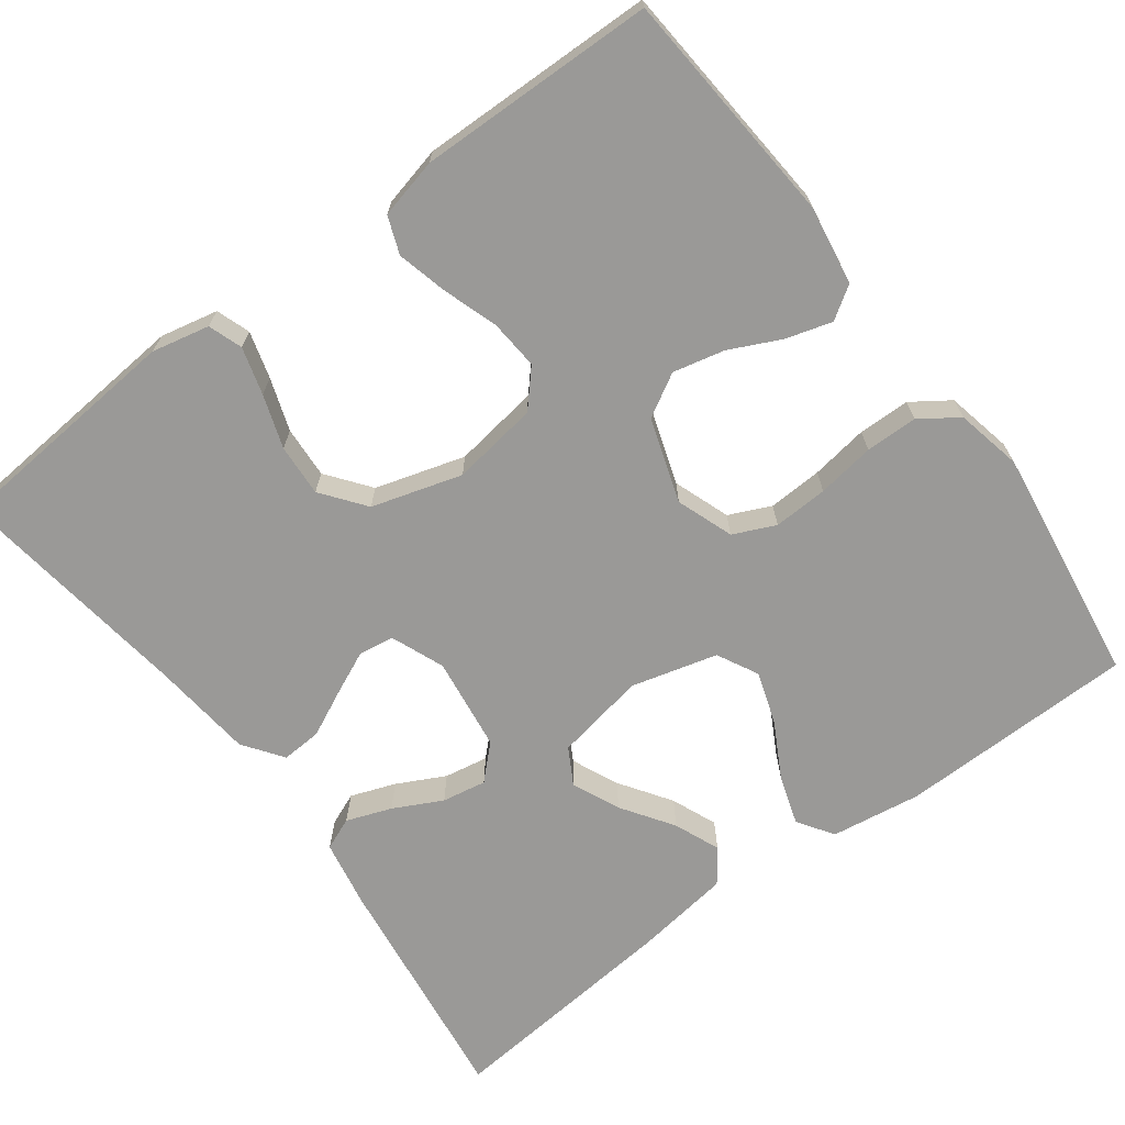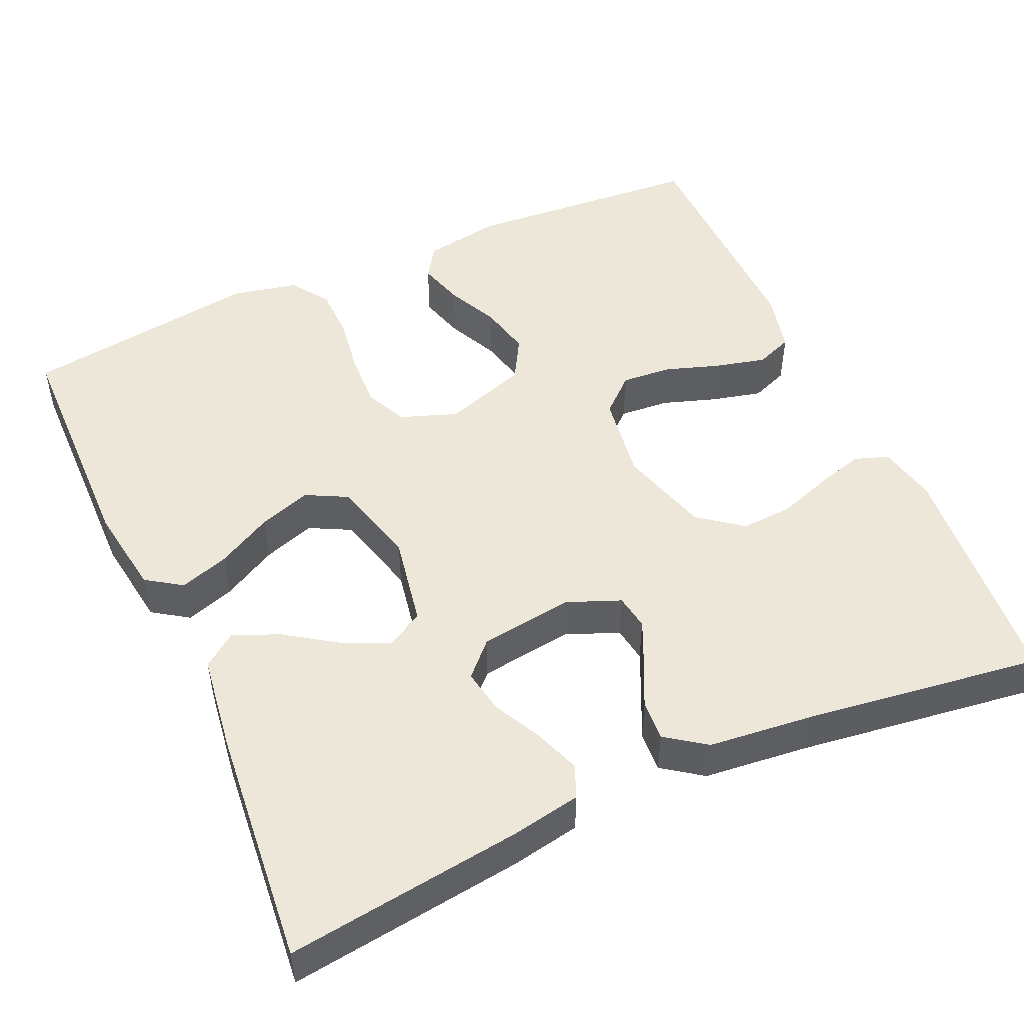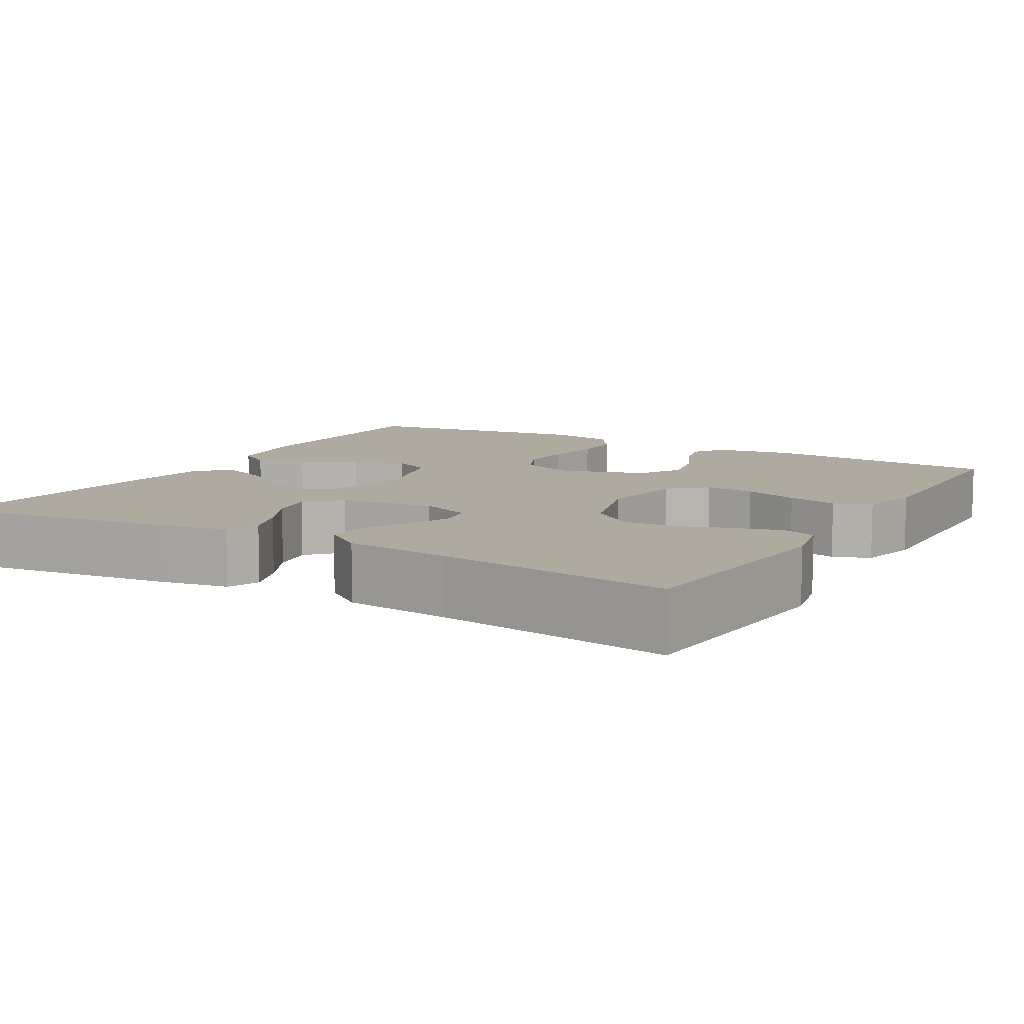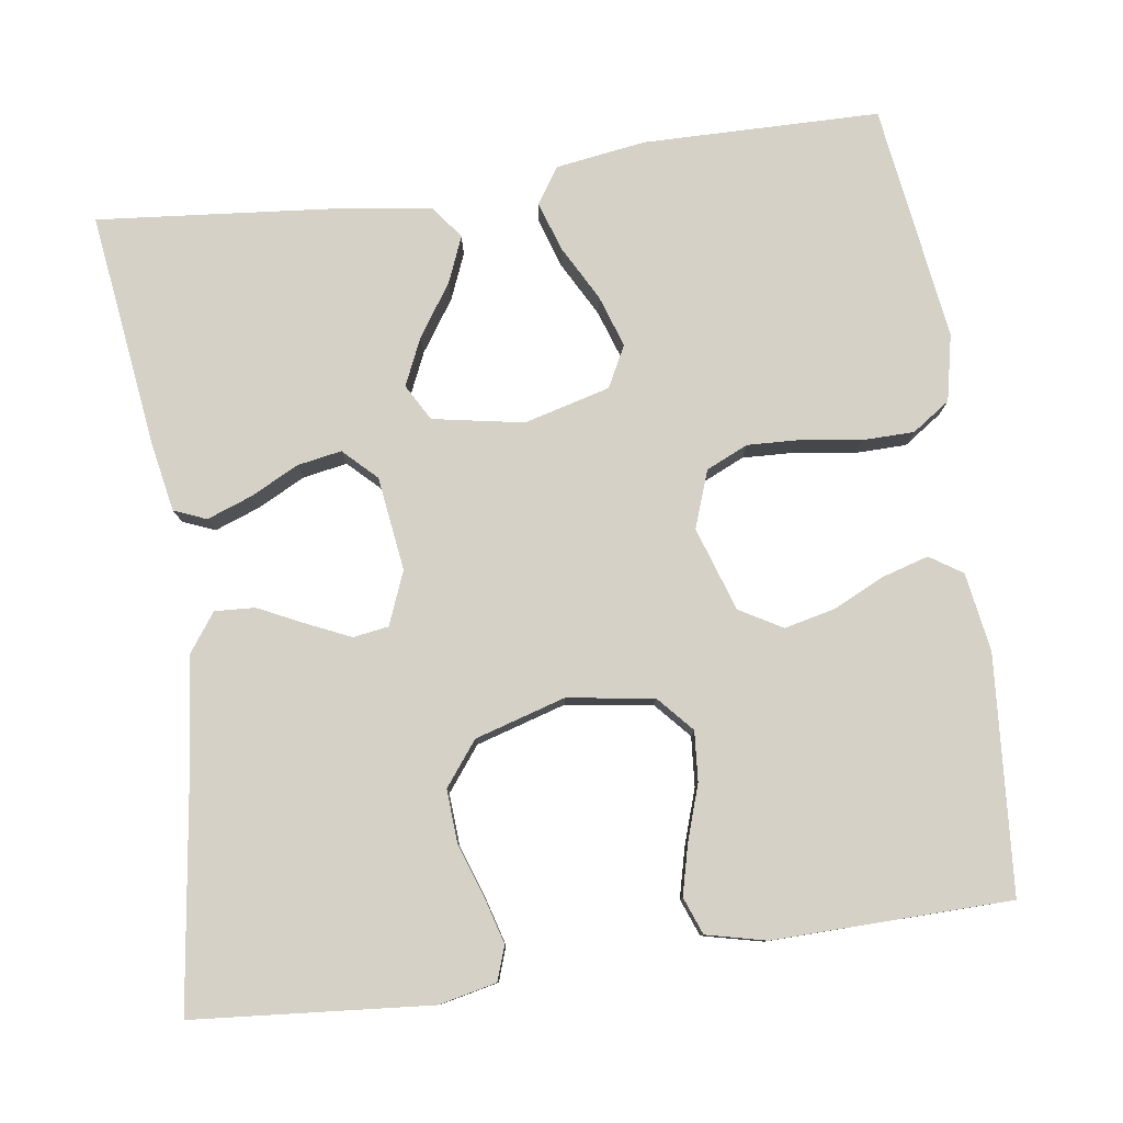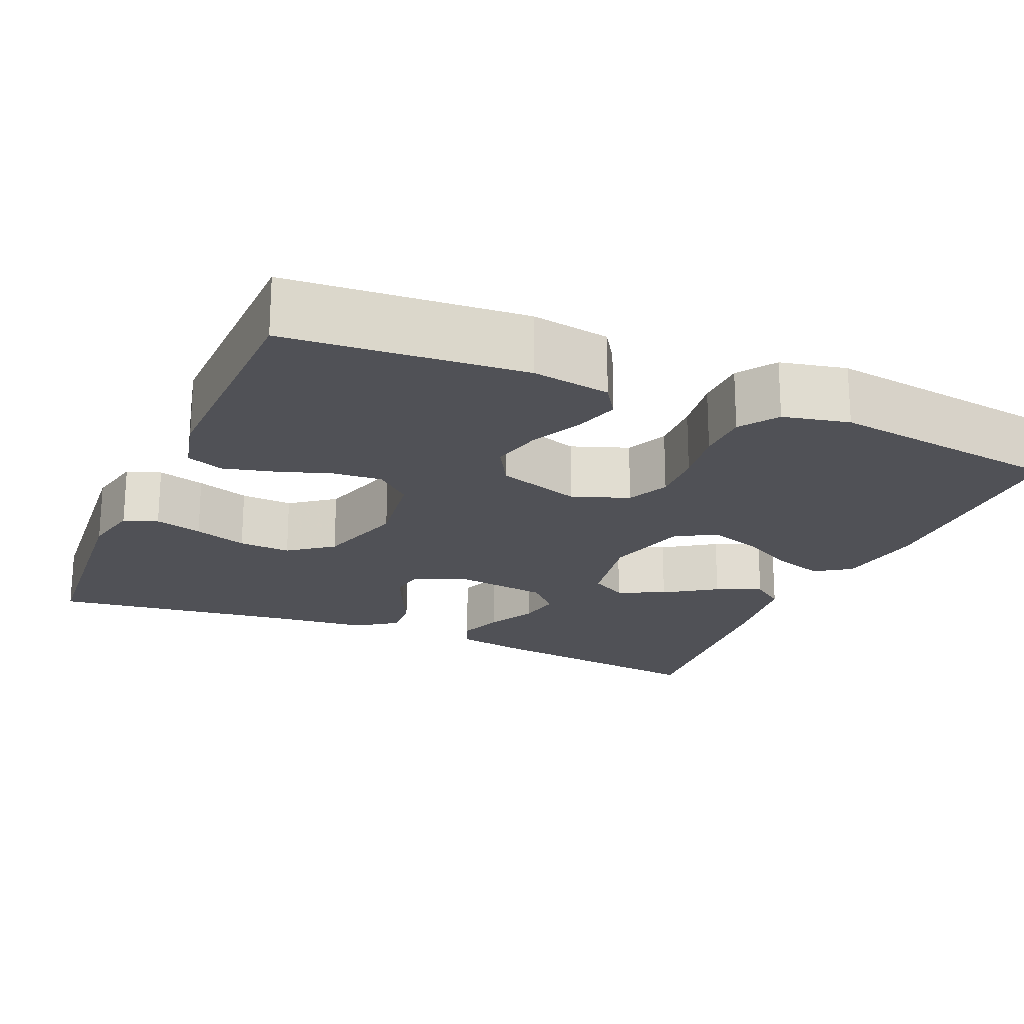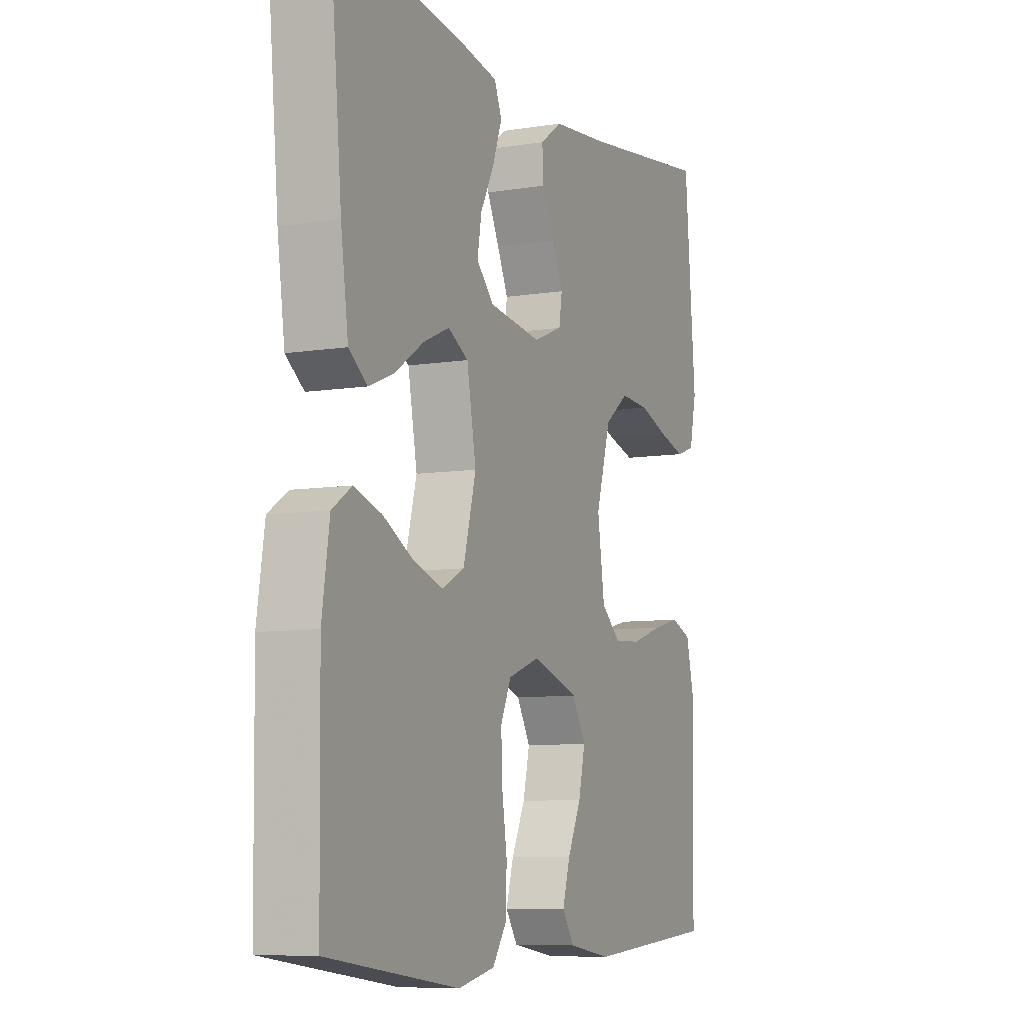
<metadata>
{"format":"obj","ext":"obj","renderer":"f3d","projection":"perspective","resolution":1024,"background":"white","views":[{"elev":-69.0,"azim":126.7,"up":"+Y"},{"elev":50.1,"azim":-24.2,"up":"+Y"},{"elev":9.4,"azim":30.3,"up":"+Y"},{"elev":79.6,"azim":81.9,"up":"+Y"},{"elev":-20.5,"azim":156.7,"up":"+Y"},{"elev":-8.1,"azim":-65.9,"up":"+Z"}]}
</metadata>
<code>
v 0.5 0.07 0.5
v 0.525 0.07 0.2
v 0.509 0.07 0.127
v 0.466 0.07 0.112
v 0.406 0.07 0.129
v 0.339 0.07 0.152
v 0.273 0.07 0.156
v 0.218 0.07 0.114
v 0.184 0.07 0
v 0.2 0.07 -0.11
v 0.245 0.07 -0.15
v 0.308 0.07 -0.145
v 0.377 0.07 -0.122
v 0.441 0.07 -0.106
v 0.488 0.07 -0.124
v 0.506 0.07 -0.2
v 0.5 0.07 -0.5
v 0.2 0.07 -0.523
v 0.101 0.07 -0.507
v 0.074 0.07 -0.466
v 0.091 0.07 -0.408
v 0.122 0.07 -0.343
v 0.137 0.07 -0.278
v 0.106 0.07 -0.224
v 0 0.07 -0.189
v -0.072 0.07 -0.215
v -0.096 0.07 -0.268
v -0.093 0.07 -0.337
v -0.082 0.07 -0.41
v -0.083 0.07 -0.476
v -0.116 0.07 -0.524
v -0.2 0.07 -0.542
v -0.5 0.07 -0.5
v -0.504 0.07 -0.2
v -0.487 0.07 -0.086
v -0.442 0.07 -0.056
v -0.38 0.07 -0.076
v -0.31 0.07 -0.114
v -0.244 0.07 -0.136
v -0.192 0.07 -0.109
v -0.163 0.07 0
v -0.184 0.07 0.115
v -0.23 0.07 0.141
v -0.29 0.07 0.114
v -0.355 0.07 0.07
v -0.413 0.07 0.046
v -0.455 0.07 0.077
v -0.472 0.07 0.2
v -0.5 0.07 0.5
v -0.2 0.07 0.461
v -0.114 0.07 0.445
v -0.097 0.07 0.404
v -0.118 0.07 0.347
v -0.149 0.07 0.286
v -0.159 0.07 0.23
v -0.119 0.07 0.189
v 0 0.07 0.173
v 0.067 0.07 0.2
v 0.074 0.07 0.245
v 0.049 0.07 0.3
v 0.021 0.07 0.358
v 0.018 0.07 0.409
v 0.068 0.07 0.445
v 0.2 0.07 0.459
v 0.5 0 0.5
v 0.525 0 0.2
v 0.509 0 0.127
v 0.466 0 0.112
v 0.406 0 0.129
v 0.339 0 0.152
v 0.273 0 0.156
v 0.218 0 0.114
v 0.184 0 0
v 0.2 0 -0.11
v 0.245 0 -0.15
v 0.308 0 -0.145
v 0.377 0 -0.122
v 0.441 0 -0.106
v 0.488 0 -0.124
v 0.506 0 -0.2
v 0.5 0 -0.5
v 0.2 0 -0.523
v 0.101 0 -0.507
v 0.074 0 -0.466
v 0.091 0 -0.408
v 0.122 0 -0.343
v 0.137 0 -0.278
v 0.106 0 -0.224
v 0 0 -0.189
v -0.072 0 -0.215
v -0.096 0 -0.268
v -0.093 0 -0.337
v -0.082 0 -0.41
v -0.083 0 -0.476
v -0.116 0 -0.524
v -0.2 0 -0.542
v -0.5 0 -0.5
v -0.504 0 -0.2
v -0.487 0 -0.086
v -0.442 0 -0.056
v -0.38 0 -0.076
v -0.31 0 -0.114
v -0.244 0 -0.136
v -0.192 0 -0.109
v -0.163 0 0
v -0.184 0 0.115
v -0.23 0 0.141
v -0.29 0 0.114
v -0.355 0 0.07
v -0.413 0 0.046
v -0.455 0 0.077
v -0.472 0 0.2
v -0.5 0 0.5
v -0.2 0 0.461
v -0.114 0 0.445
v -0.097 0 0.404
v -0.118 0 0.347
v -0.149 0 0.286
v -0.159 0 0.23
v -0.119 0 0.189
v 0 0 0.173
v 0.067 0 0.2
v 0.074 0 0.245
v 0.049 0 0.3
v 0.021 0 0.358
v 0.018 0 0.409
v 0.068 0 0.445
v 0.2 0 0.459
f 61 62 63 64
f 60 61 64 1
f 59 60 1 2
f 58 59 2 3
f 51 52 53 54
f 49 50 51 54
f 49 54 55
f 48 49 55 56
f 44 45 46 47
f 43 44 47 48
f 35 36 37 38
f 35 38 39
f 34 35 39
f 33 34 39
f 32 33 39 40
f 28 29 30 31
f 27 28 31 32
f 19 20 21 22
f 19 22 23
f 18 19 23
f 17 18 23
f 16 17 23 24
f 12 13 14 15
f 12 15 16 24
f 3 4 5 6
f 58 3 6
f 57 58 6 7
f 43 48 56 57
f 42 43 57 7
f 27 32 40 41
f 26 27 41 42
f 25 26 42
f 11 12 24 25
f 10 11 25 42
f 9 10 42
f 8 9 42
f 7 8 42
f 128 127 126 125
f 65 128 125 124
f 66 65 124 123
f 67 66 123 122
f 118 117 116 115
f 118 115 114 113
f 119 118 113
f 120 119 113 112
f 111 110 109 108
f 112 111 108 107
f 102 101 100 99
f 103 102 99
f 103 99 98
f 103 98 97
f 104 103 97 96
f 95 94 93 92
f 96 95 92 91
f 86 85 84 83
f 87 86 83
f 87 83 82
f 87 82 81
f 88 87 81 80
f 79 78 77 76
f 88 80 79 76
f 70 69 68 67
f 70 67 122
f 71 70 122 121
f 121 120 112 107
f 71 121 107 106
f 105 104 96 91
f 106 105 91 90
f 106 90 89
f 89 88 76 75
f 106 89 75 74
f 106 74 73
f 106 73 72
f 106 72 71
f 1 65 66 2
f 2 66 67 3
f 3 67 68 4
f 4 68 69 5
f 5 69 70 6
f 6 70 71 7
f 7 71 72 8
f 8 72 73 9
f 9 73 74 10
f 10 74 75 11
f 11 75 76 12
f 12 76 77 13
f 13 77 78 14
f 14 78 79 15
f 15 79 80 16
f 16 80 81 17
f 17 81 82 18
f 18 82 83 19
f 19 83 84 20
f 20 84 85 21
f 21 85 86 22
f 22 86 87 23
f 23 87 88 24
f 24 88 89 25
f 25 89 90 26
f 26 90 91 27
f 27 91 92 28
f 28 92 93 29
f 29 93 94 30
f 30 94 95 31
f 31 95 96 32
f 32 96 97 33
f 33 97 98 34
f 34 98 99 35
f 35 99 100 36
f 36 100 101 37
f 37 101 102 38
f 38 102 103 39
f 39 103 104 40
f 40 104 105 41
f 41 105 106 42
f 42 106 107 43
f 43 107 108 44
f 44 108 109 45
f 45 109 110 46
f 46 110 111 47
f 47 111 112 48
f 48 112 113 49
f 49 113 114 50
f 50 114 115 51
f 51 115 116 52
f 52 116 117 53
f 53 117 118 54
f 54 118 119 55
f 55 119 120 56
f 56 120 121 57
f 57 121 122 58
f 58 122 123 59
f 59 123 124 60
f 60 124 125 61
f 61 125 126 62
f 62 126 127 63
f 63 127 128 64
f 64 128 65 1

</code>
